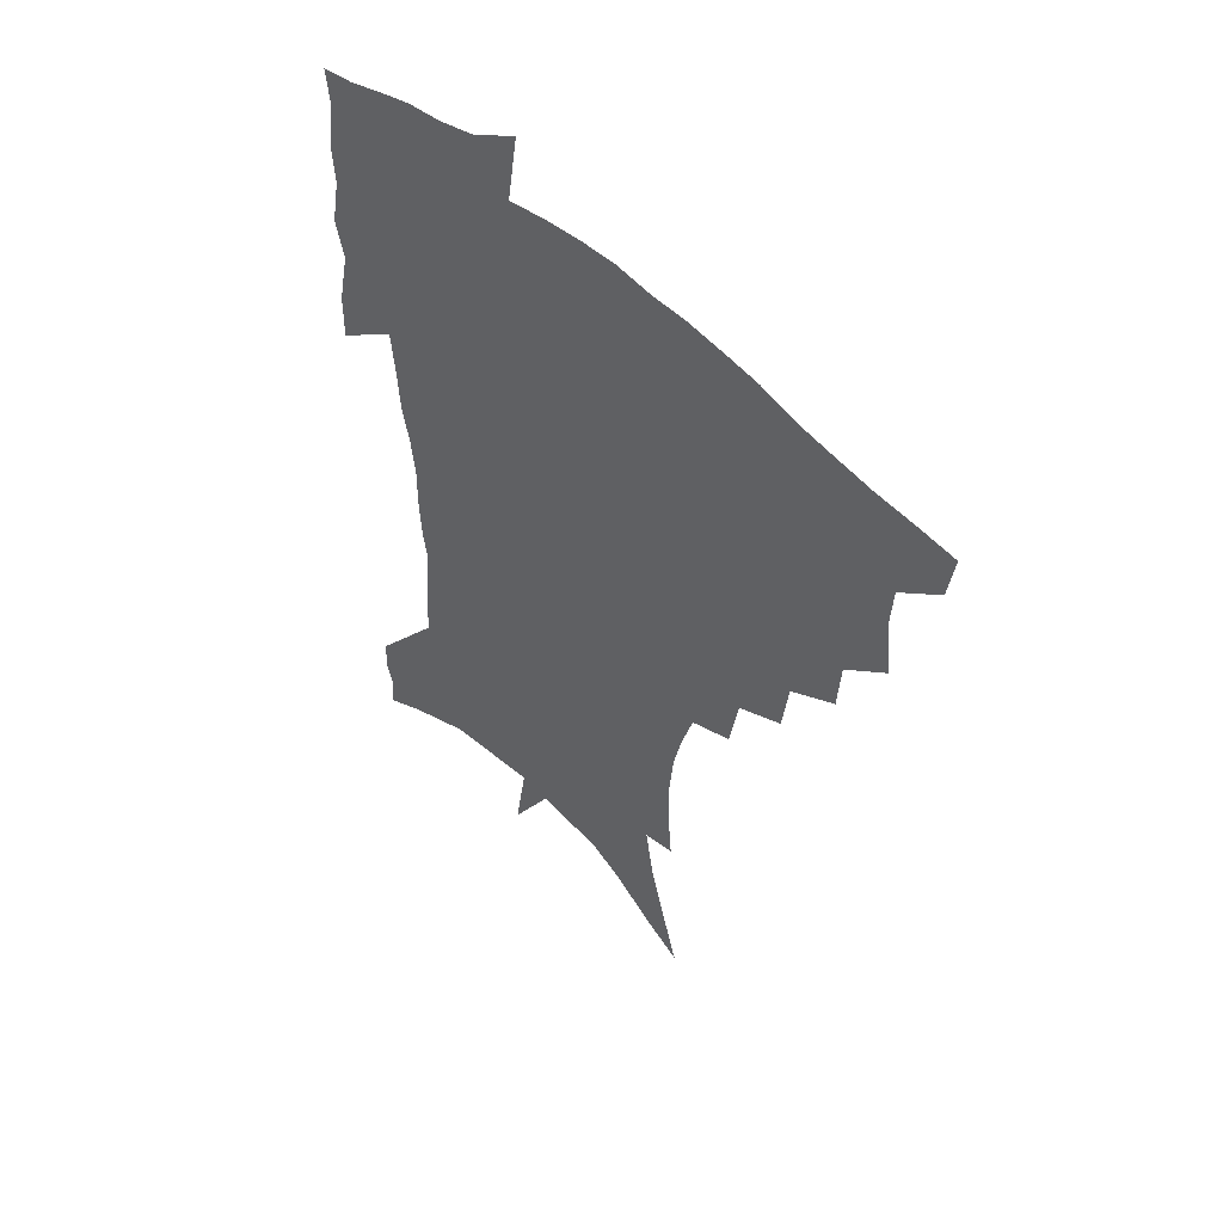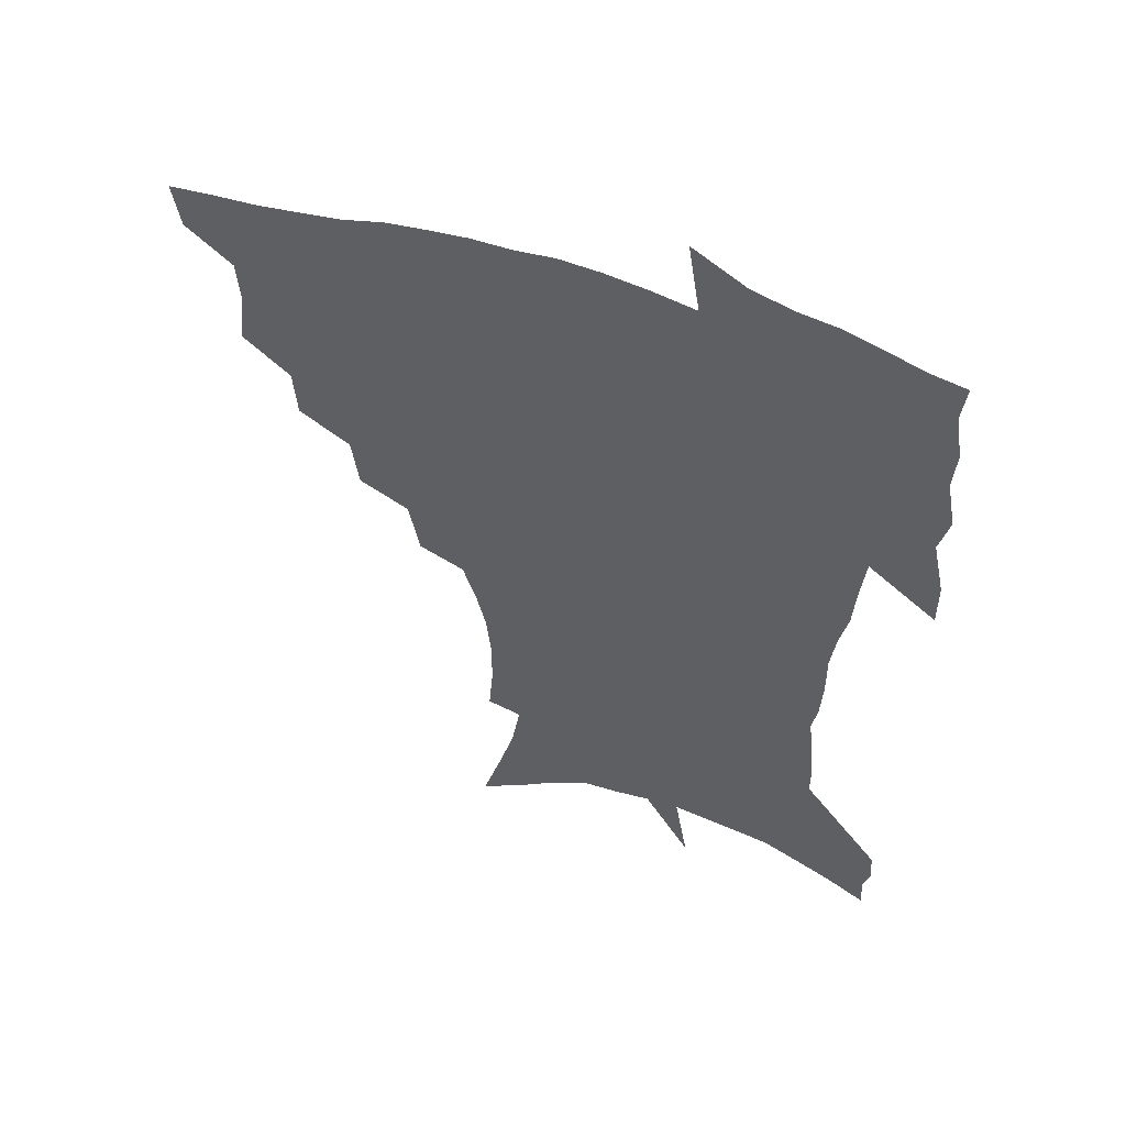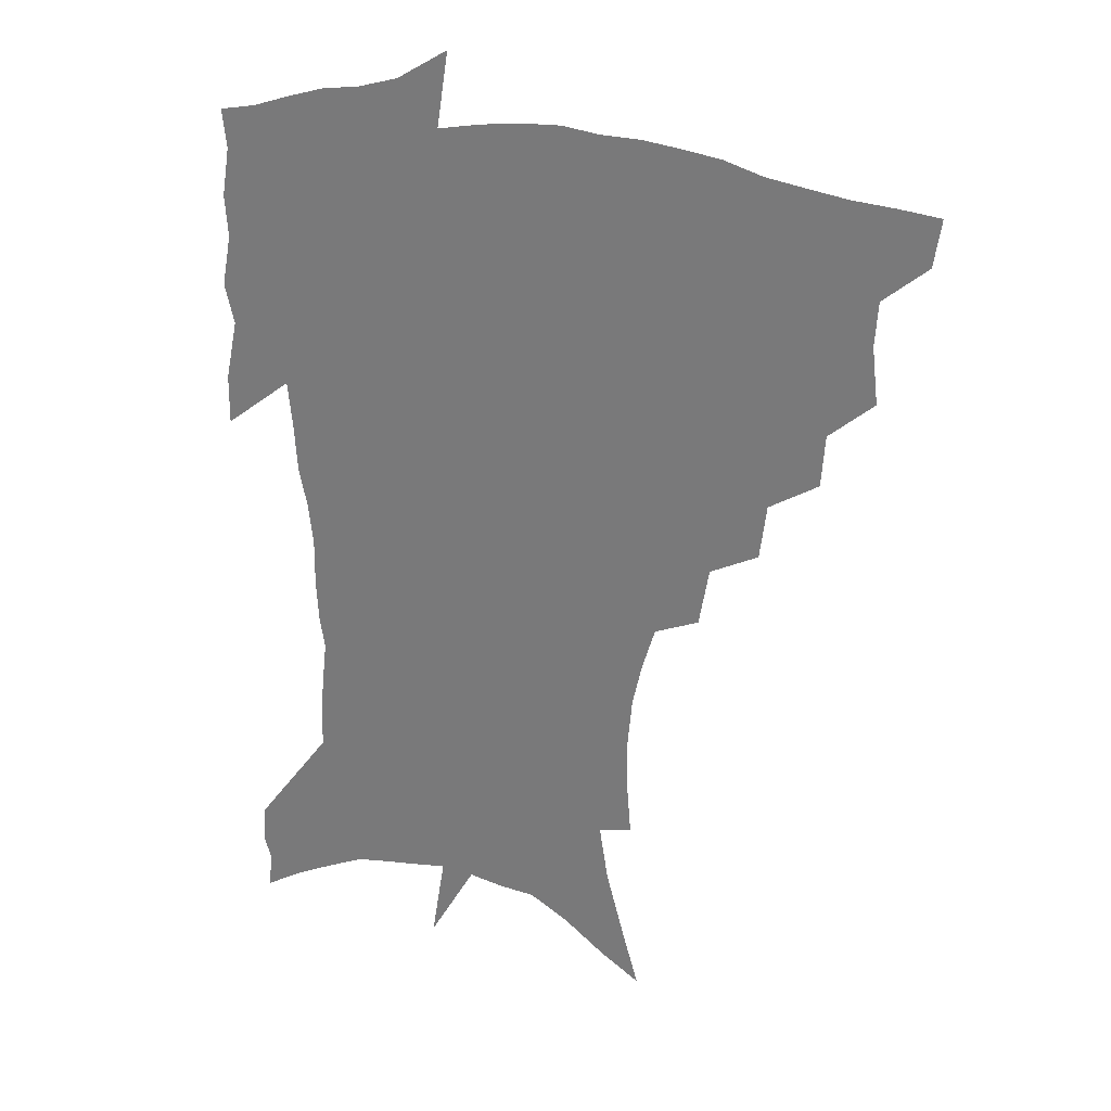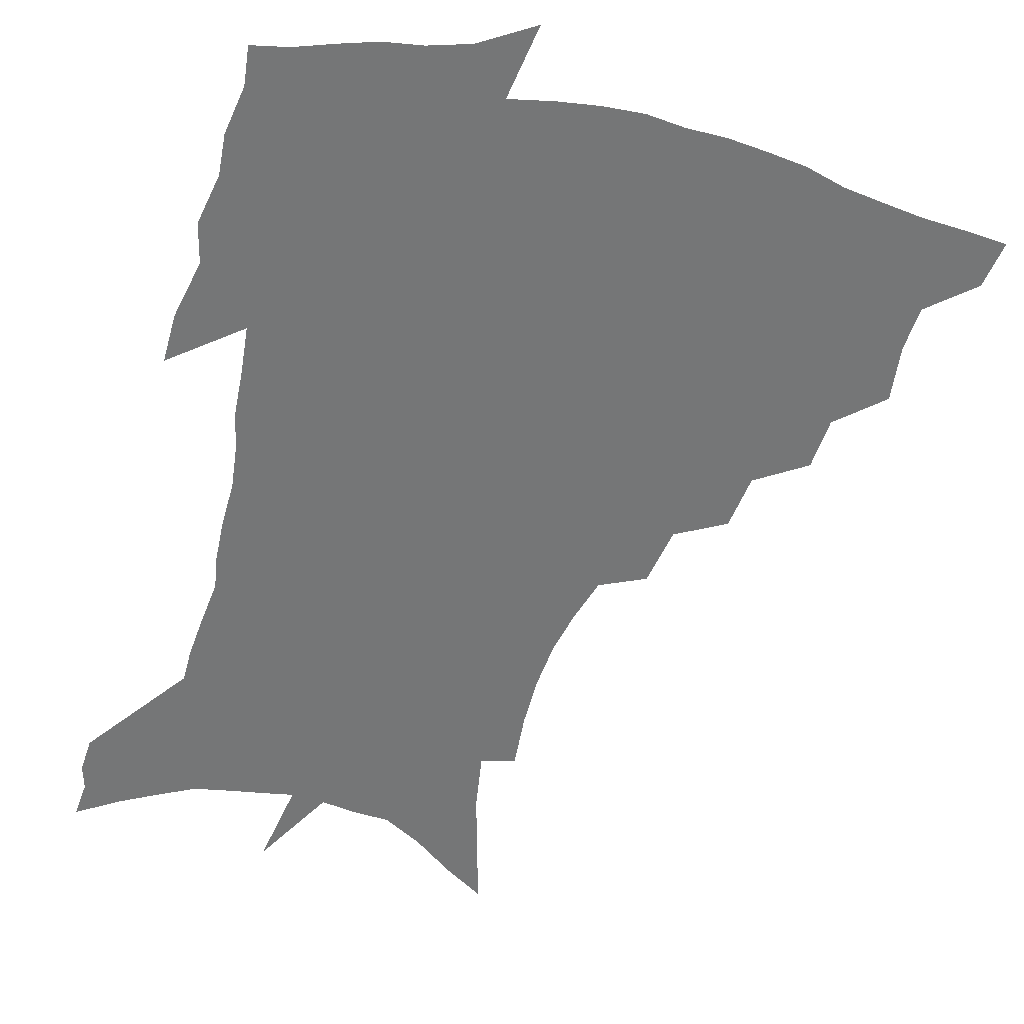
<metadata>
{"format":"obj","ext":"obj","renderer":"f3d","projection":"perspective","resolution":1024,"background":"white","views":[{"elev":52.4,"azim":-133.3,"up":"+Y"},{"elev":55.3,"azim":19.3,"up":"+Y"},{"elev":27.8,"azim":-156.8,"up":"+Y"},{"elev":-56.7,"azim":165.0,"up":"+Z"}]}
</metadata>
<code>
v 453.9 444.7 0
v 451.2 461.8 0
v 469 393.8 0
v 471.4 414.4 0
v 470.3 430.6 0
v 469.2 445.6 0
v 466.5 463.1 0
v 487 360.1 0
v 485.7 379.1 0
v 488.7 401.3 0
v 487.3 417.2 0
v 485.7 432.6 0
v 483.8 448.2 0
v 482.1 463.8 0
v 507.9 328.2 0
v 505.3 348.4 0
v 506 370.9 0
v 506.2 389.5 0
v 504.8 405 0
v 503.2 419.8 0
v 501.8 434.4 0
v 500.2 448.7 0
v 497 465.7 0
v 529.6 297 0
v 525.9 318.6 0
v 524.2 341.1 0
v 521.9 358 0
v 522.3 378.2 0
v 520.1 391.8 0
v 519.2 407.3 0
v 517.9 421.8 0
v 516.2 436.1 0
v 514.3 450.7 0
v 511.7 467.7 0
v 554.5 200.1 0
v 556.2 220.7 0
v 556.2 239.4 0
v 554.6 257.3 0
v 551 273.4 0
v 546.2 289.5 0
v 542.4 309.8 0
v 539.7 328.8 0
v 538.4 348.5 0
v 536.7 364.2 0
v 535.9 380.4 0
v 534.9 395.1 0
v 533.5 409.3 0
v 532.2 423.5 0
v 530.6 438 0
v 528.7 453 0
v 526.2 471.6 0
v 550.7 128.7 0
v 557.4 152 0
v 563.7 175.6 0
v 567.1 196.6 0
v 567.6 214.8 0
v 567.5 233.1 0
v 566.2 249.9 0
v 563.7 265.4 0
v 560.6 280.7 0
v 557.2 299.1 0
v 554.5 316.8 0
v 552.7 335.4 0
v 551.2 351 0
v 550.3 367.7 0
v 550.2 384.3 0
v 548.7 397.2 0
v 548.7 411.7 0
v 546.7 425.1 0
v 545.4 439.1 0
v 543.2 455.1 0
v 540.6 473.4 0
v 565.6 138 0
v 574.3 166.7 0
v 577 186.1 0
v 578.7 206.6 0
v 577.7 220.9 0
v 577.7 241.5 0
v 576.1 258.4 0
v 574.2 275.9 0
v 570.9 287.7 0
v 568.5 305.5 0
v 566.6 323 0
v 565.1 337.9 0
v 564.5 356.5 0
v 563.4 370.7 0
v 563 385.7 0
v 561.7 398.2 0
v 561.9 412.9 0
v 560.8 426.2 0
v 559.7 440 0
v 558 455.3 0
v 555 474.7 0
v 581.5 149.7 0
v 587 174.1 0
v 589 195 0
v 589 212.1 0
v 588.4 229.7 0
v 587.4 246.6 0
v 585.9 263.4 0
v 584 279.5 0
v 581.7 294.1 0
v 579.7 310.6 0
v 578.2 323.5 0
v 577.5 342.7 0
v 576.7 358.2 0
v 575.9 371.7 0
v 575.8 387.1 0
v 575.7 400.7 0
v 575.2 413.8 0
v 574.1 427.2 0
v 573.7 440.7 0
v 572.7 454.8 0
v 569.6 474.6 0
v 596 157.6 0
v 599 180.1 0
v 599.3 197.5 0
v 598.9 214.4 0
v 598.1 229.9 0
v 597 248.8 0
v 595.8 265.2 0
v 594.2 282.9 0
v 592.4 296.9 0
v 590.9 311.6 0
v 589.9 327.3 0
v 589.4 345.6 0
v 589 360.6 0
v 588.7 373.9 0
v 588.4 387.1 0
v 588.6 401.5 0
v 588.3 414.5 0
v 588.4 427.7 0
v 587.9 440.9 0
v 586.4 456.1 0
v 583.7 476 0
v 609.2 158.2 0
v 610.1 180.7 0
v 609.8 200.3 0
v 609 216.8 0
v 608.1 234.2 0
v 607.1 247.6 0
v 605.7 265.7 0
v 604.3 285.3 0
v 603.1 299.3 0
v 602.1 313.8 0
v 601.5 330.8 0
v 601.1 346.2 0
v 601 359.6 0
v 600.9 374.3 0
v 601.2 388.8 0
v 601.4 402 0
v 601.6 414.9 0
v 601.9 427.9 0
v 601.4 441.7 0
v 600.3 457.2 0
v 598.5 474.9 0
v 622.6 160.1 0
v 621.2 183.3 0
v 620.1 201.7 0
v 619 220.5 0
v 618 235.6 0
v 617 250.7 0
v 616 264.9 0
v 614.5 285.6 0
v 613.8 300.7 0
v 613.2 315.7 0
v 612.8 331.3 0
v 612.6 347.1 0
v 612.7 359.8 0
v 613.1 376.1 0
v 613.4 388.8 0
v 614 402.8 0
v 614.6 414.9 0
v 615.3 427.6 0
v 615.3 441.4 0
v 614.8 456.3 0
v 613.8 472.6 0
v 640.3 128.5 0
v 635.1 160.6 0
v 632.7 181.4 0
v 630.6 201.5 0
v 629.1 219.6 0
v 627.8 236.9 0
v 626.9 252.5 0
v 626 266.8 0
v 624.8 285.7 0
v 624.5 300.1 0
v 623.9 317.4 0
v 624.1 331 0
v 624.3 345.6 0
v 624.5 360.4 0
v 624.7 375.9 0
v 625.5 388.1 0
v 626.2 401.3 0
v 627.1 414.4 0
v 628 427.1 0
v 629.5 439.9 0
v 630.4 453.2 0
v 629.8 469.2 0
v 625.5 497 0
v 648.3 158.2 0
v 643.8 181.3 0
v 641.4 199.8 0
v 639.6 217.1 0
v 638 234.9 0
v 636.7 252.1 0
v 636.1 266.8 0
v 635.2 284.3 0
v 635.4 298.1 0
v 635.5 313.4 0
v 635.7 328 0
v 636.2 342.5 0
v 636.2 359.2 0
v 636.7 373.5 0
v 637.6 386.6 0
v 638.8 399 0
v 639.6 413.3 0
v 640.8 425.6 0
v 642.5 439.1 0
v 643.7 452.1 0
v 644.6 466.4 0
v 644.8 485 0
v 661.1 156 0
v 656 177.4 0
v 652.9 196.1 0
v 649.9 215.4 0
v 648.6 231.2 0
v 646.9 249.3 0
v 646.4 264.4 0
v 646.4 279.3 0
v 646.4 294.6 0
v 646.9 309.2 0
v 647.6 323.6 0
v 648.2 338.5 0
v 648.2 355.8 0
v 648.8 370.8 0
v 649.9 384.4 0
v 650.9 399.2 0
v 652 412.1 0
v 653.5 425.2 0
v 655.1 437.7 0
v 656.8 450.4 0
v 658.6 464 0
v 659.9 480.4 0
v 673.2 153.6 0
v 668.2 173.4 0
v 665.4 190.6 0
v 661.8 209.5 0
v 659.3 227.1 0
v 657.9 243.8 0
v 657.6 258.5 0
v 657.6 273.6 0
v 658 288.7 0
v 658.4 304.2 0
v 658.4 321.4 0
v 659.8 335.5 0
v 661.5 349.6 0
v 661.7 366.1 0
v 661.9 382.7 0
v 663 396.7 0
v 664.3 410 0
v 665.6 423.7 0
v 667.5 436 0
v 669.6 448.5 0
v 672.1 461.3 0
v 674 478.1 0
v 687 146.8 0
v 681.7 166.5 0
v 680.7 180.4 0
v 674.6 202.5 0
v 671.9 219 0
v 670.6 234.8 0
v 669 251.7 0
v 668.9 266.7 0
v 670.6 279.6 0
v 670.2 297.1 0
v 671.6 312.1 0
v 673.5 326.5 0
v 674.8 342.3 0
v 674.9 360.2 0
v 674.8 377.6 0
v 676.4 391.9 0
v 676.6 407.4 0
v 678.2 420.5 0
v 679.6 434.2 0
v 682.1 446.2 0
v 684.9 458.5 0
v 688 473.5 0
v 700.9 139.4 0
v 697.3 156.4 0
v 696.2 170.1 0
v 694.9 184.6 0
v 687.5 206.6 0
v 687.5 218.7 0
v 686.2 234.4 0
v 684.2 252 0
v 686.2 264.1 0
v 687.1 279.5 0
v 686.9 297.6 0
v 688.8 313.1 0
v 691.9 327.7 0
v 693.1 345.5 0
v 694.9 362.8 0
v 692.5 383 0
v 692 400.1 0
v 690.9 416.9 0
v 692.5 430.5 0
v 694.1 443.7 0
v 697.9 455.6 0
v 701.9 468.6 0
v 716.6 129.6 0
v 715.3 143.5 0
v 718 152.6 0
v 717.2 165.9 0
v 720.4 342.5 0
v 720.2 361.1 0
v 715.5 383.6 0
v 719.1 398.3 0
v 715.6 417.7 0
v 716.7 433 0
v 713.8 451.3 0
v 715.4 465.7 0
v 721 496 0
f 5 6 1
f 1 6 2
f 6 7 2
f 9 10 3
f 3 10 4
f 10 11 4
f 4 11 5
f 11 12 5
f 5 12 6
f 12 13 6
f 6 13 7
f 13 14 7
f 16 17 8
f 8 17 9
f 17 18 9
f 9 18 10
f 18 19 10
f 10 19 11
f 19 20 11
f 11 20 12
f 20 21 12
f 12 21 13
f 21 22 13
f 13 22 14
f 22 23 14
f 25 26 15
f 15 26 16
f 26 27 16
f 16 27 17
f 27 28 17
f 17 28 18
f 28 29 18
f 18 29 19
f 29 30 19
f 19 30 20
f 30 31 20
f 20 31 21
f 31 32 21
f 21 32 22
f 32 33 22
f 22 33 23
f 33 34 23
f 40 41 24
f 24 41 25
f 41 42 25
f 25 42 26
f 42 43 26
f 26 43 27
f 43 44 27
f 27 44 28
f 44 45 28
f 28 45 29
f 45 46 29
f 29 46 30
f 46 47 30
f 30 47 31
f 47 48 31
f 31 48 32
f 48 49 32
f 32 49 33
f 49 50 33
f 33 50 34
f 50 51 34
f 55 56 35
f 35 56 36
f 56 57 36
f 36 57 37
f 57 58 37
f 37 58 38
f 58 59 38
f 38 59 39
f 59 60 39
f 39 60 40
f 60 61 40
f 40 61 41
f 61 62 41
f 41 62 42
f 62 63 42
f 42 63 43
f 63 64 43
f 43 64 44
f 64 65 44
f 44 65 45
f 65 66 45
f 45 66 46
f 66 67 46
f 46 67 47
f 67 68 47
f 47 68 48
f 68 69 48
f 48 69 49
f 69 70 49
f 49 70 50
f 70 71 50
f 50 71 51
f 71 72 51
f 52 73 53
f 73 74 53
f 53 74 54
f 74 75 54
f 54 75 55
f 75 76 55
f 55 76 56
f 76 77 56
f 56 77 57
f 77 78 57
f 57 78 58
f 78 79 58
f 58 79 59
f 79 80 59
f 59 80 60
f 80 81 60
f 60 81 61
f 81 82 61
f 61 82 62
f 82 83 62
f 62 83 63
f 83 84 63
f 63 84 64
f 84 85 64
f 64 85 65
f 85 86 65
f 65 86 66
f 86 87 66
f 66 87 67
f 87 88 67
f 67 88 68
f 88 89 68
f 68 89 69
f 89 90 69
f 69 90 70
f 90 91 70
f 70 91 71
f 91 92 71
f 71 92 72
f 92 93 72
f 73 94 74
f 94 95 74
f 74 95 75
f 95 96 75
f 75 96 76
f 96 97 76
f 76 97 77
f 97 98 77
f 77 98 78
f 98 99 78
f 78 99 79
f 99 100 79
f 79 100 80
f 100 101 80
f 80 101 81
f 101 102 81
f 81 102 82
f 102 103 82
f 82 103 83
f 103 104 83
f 83 104 84
f 104 105 84
f 84 105 85
f 105 106 85
f 85 106 86
f 106 107 86
f 86 107 87
f 107 108 87
f 87 108 88
f 108 109 88
f 88 109 89
f 109 110 89
f 89 110 90
f 110 111 90
f 90 111 91
f 111 112 91
f 91 112 92
f 112 113 92
f 92 113 93
f 113 114 93
f 94 115 95
f 115 116 95
f 95 116 96
f 116 117 96
f 96 117 97
f 117 118 97
f 97 118 98
f 118 119 98
f 98 119 99
f 119 120 99
f 99 120 100
f 120 121 100
f 100 121 101
f 121 122 101
f 101 122 102
f 122 123 102
f 102 123 103
f 123 124 103
f 103 124 104
f 124 125 104
f 104 125 105
f 125 126 105
f 105 126 106
f 126 127 106
f 106 127 107
f 127 128 107
f 107 128 108
f 128 129 108
f 108 129 109
f 129 130 109
f 109 130 110
f 130 131 110
f 110 131 111
f 131 132 111
f 111 132 112
f 132 133 112
f 112 133 113
f 133 134 113
f 113 134 114
f 134 135 114
f 115 136 116
f 136 137 116
f 116 137 117
f 137 138 117
f 117 138 118
f 138 139 118
f 118 139 119
f 139 140 119
f 119 140 120
f 140 141 120
f 120 141 121
f 141 142 121
f 121 142 122
f 142 143 122
f 122 143 123
f 143 144 123
f 123 144 124
f 144 145 124
f 124 145 125
f 145 146 125
f 125 146 126
f 146 147 126
f 126 147 127
f 147 148 127
f 127 148 128
f 148 149 128
f 128 149 129
f 149 150 129
f 129 150 130
f 150 151 130
f 130 151 131
f 151 152 131
f 131 152 132
f 152 153 132
f 132 153 133
f 153 154 133
f 133 154 134
f 154 155 134
f 134 155 135
f 155 156 135
f 136 157 137
f 157 158 137
f 137 158 138
f 158 159 138
f 138 159 139
f 159 160 139
f 139 160 140
f 160 161 140
f 140 161 141
f 161 162 141
f 141 162 142
f 162 163 142
f 142 163 143
f 163 164 143
f 143 164 144
f 164 165 144
f 144 165 145
f 165 166 145
f 145 166 146
f 166 167 146
f 146 167 147
f 167 168 147
f 147 168 148
f 168 169 148
f 148 169 149
f 169 170 149
f 149 170 150
f 170 171 150
f 150 171 151
f 171 172 151
f 151 172 152
f 172 173 152
f 152 173 153
f 173 174 153
f 153 174 154
f 174 175 154
f 154 175 155
f 175 176 155
f 155 176 156
f 176 177 156
f 178 179 157
f 157 179 158
f 179 180 158
f 158 180 159
f 180 181 159
f 159 181 160
f 181 182 160
f 160 182 161
f 182 183 161
f 161 183 162
f 183 184 162
f 162 184 163
f 184 185 163
f 163 185 164
f 185 186 164
f 164 186 165
f 186 187 165
f 165 187 166
f 187 188 166
f 166 188 167
f 188 189 167
f 167 189 168
f 189 190 168
f 168 190 169
f 190 191 169
f 169 191 170
f 191 192 170
f 170 192 171
f 192 193 171
f 171 193 172
f 193 194 172
f 172 194 173
f 194 195 173
f 173 195 174
f 195 196 174
f 174 196 175
f 196 197 175
f 175 197 176
f 197 198 176
f 176 198 177
f 198 199 177
f 179 201 180
f 201 202 180
f 180 202 181
f 202 203 181
f 181 203 182
f 203 204 182
f 182 204 183
f 204 205 183
f 183 205 184
f 205 206 184
f 184 206 185
f 206 207 185
f 185 207 186
f 207 208 186
f 186 208 187
f 208 209 187
f 187 209 188
f 209 210 188
f 188 210 189
f 210 211 189
f 189 211 190
f 211 212 190
f 190 212 191
f 212 213 191
f 191 213 192
f 213 214 192
f 192 214 193
f 214 215 193
f 193 215 194
f 215 216 194
f 194 216 195
f 216 217 195
f 195 217 196
f 217 218 196
f 196 218 197
f 218 219 197
f 197 219 198
f 219 220 198
f 198 220 199
f 220 221 199
f 199 221 200
f 221 222 200
f 201 223 202
f 223 224 202
f 202 224 203
f 224 225 203
f 203 225 204
f 225 226 204
f 204 226 205
f 226 227 205
f 205 227 206
f 227 228 206
f 206 228 207
f 228 229 207
f 207 229 208
f 229 230 208
f 208 230 209
f 230 231 209
f 209 231 210
f 231 232 210
f 210 232 211
f 232 233 211
f 211 233 212
f 233 234 212
f 212 234 213
f 234 235 213
f 213 235 214
f 235 236 214
f 214 236 215
f 236 237 215
f 215 237 216
f 237 238 216
f 216 238 217
f 238 239 217
f 217 239 218
f 239 240 218
f 218 240 219
f 240 241 219
f 219 241 220
f 241 242 220
f 220 242 221
f 242 243 221
f 221 243 222
f 243 244 222
f 223 245 224
f 245 246 224
f 224 246 225
f 246 247 225
f 225 247 226
f 247 248 226
f 226 248 227
f 248 249 227
f 227 249 228
f 249 250 228
f 228 250 229
f 250 251 229
f 229 251 230
f 251 252 230
f 230 252 231
f 252 253 231
f 231 253 232
f 253 254 232
f 232 254 233
f 254 255 233
f 233 255 234
f 255 256 234
f 234 256 235
f 256 257 235
f 235 257 236
f 257 258 236
f 236 258 237
f 258 259 237
f 237 259 238
f 259 260 238
f 238 260 239
f 260 261 239
f 239 261 240
f 261 262 240
f 240 262 241
f 262 263 241
f 241 263 242
f 263 264 242
f 242 264 243
f 264 265 243
f 243 265 244
f 265 266 244
f 245 267 246
f 267 268 246
f 246 268 247
f 268 269 247
f 247 269 248
f 269 270 248
f 248 270 249
f 270 271 249
f 249 271 250
f 271 272 250
f 250 272 251
f 272 273 251
f 251 273 252
f 273 274 252
f 252 274 253
f 274 275 253
f 253 275 254
f 275 276 254
f 254 276 255
f 276 277 255
f 255 277 256
f 277 278 256
f 256 278 257
f 278 279 257
f 257 279 258
f 279 280 258
f 258 280 259
f 280 281 259
f 259 281 260
f 281 282 260
f 260 282 261
f 282 283 261
f 261 283 262
f 283 284 262
f 262 284 263
f 284 285 263
f 263 285 264
f 285 286 264
f 264 286 265
f 286 287 265
f 265 287 266
f 287 288 266
f 267 289 268
f 289 290 268
f 268 290 269
f 290 291 269
f 269 291 270
f 291 292 270
f 270 292 271
f 292 293 271
f 271 293 272
f 293 294 272
f 272 294 273
f 294 295 273
f 273 295 274
f 295 296 274
f 274 296 275
f 296 297 275
f 275 297 276
f 297 298 276
f 276 298 277
f 298 299 277
f 277 299 278
f 299 300 278
f 278 300 279
f 300 301 279
f 279 301 280
f 301 302 280
f 280 302 281
f 302 303 281
f 281 303 282
f 303 304 282
f 282 304 283
f 304 305 283
f 283 305 284
f 305 306 284
f 284 306 285
f 306 307 285
f 285 307 286
f 307 308 286
f 286 308 287
f 308 309 287
f 287 309 288
f 309 310 288
f 289 311 290
f 311 312 290
f 290 312 291
f 312 313 291
f 291 313 292
f 313 314 292
f 292 314 293
f 303 315 304
f 315 316 304
f 304 316 305
f 316 317 305
f 305 317 306
f 317 318 306
f 306 318 307
f 318 319 307
f 307 319 308
f 319 320 308
f 308 320 309
f 320 321 309
f 309 321 310
f 321 322 310

</code>
